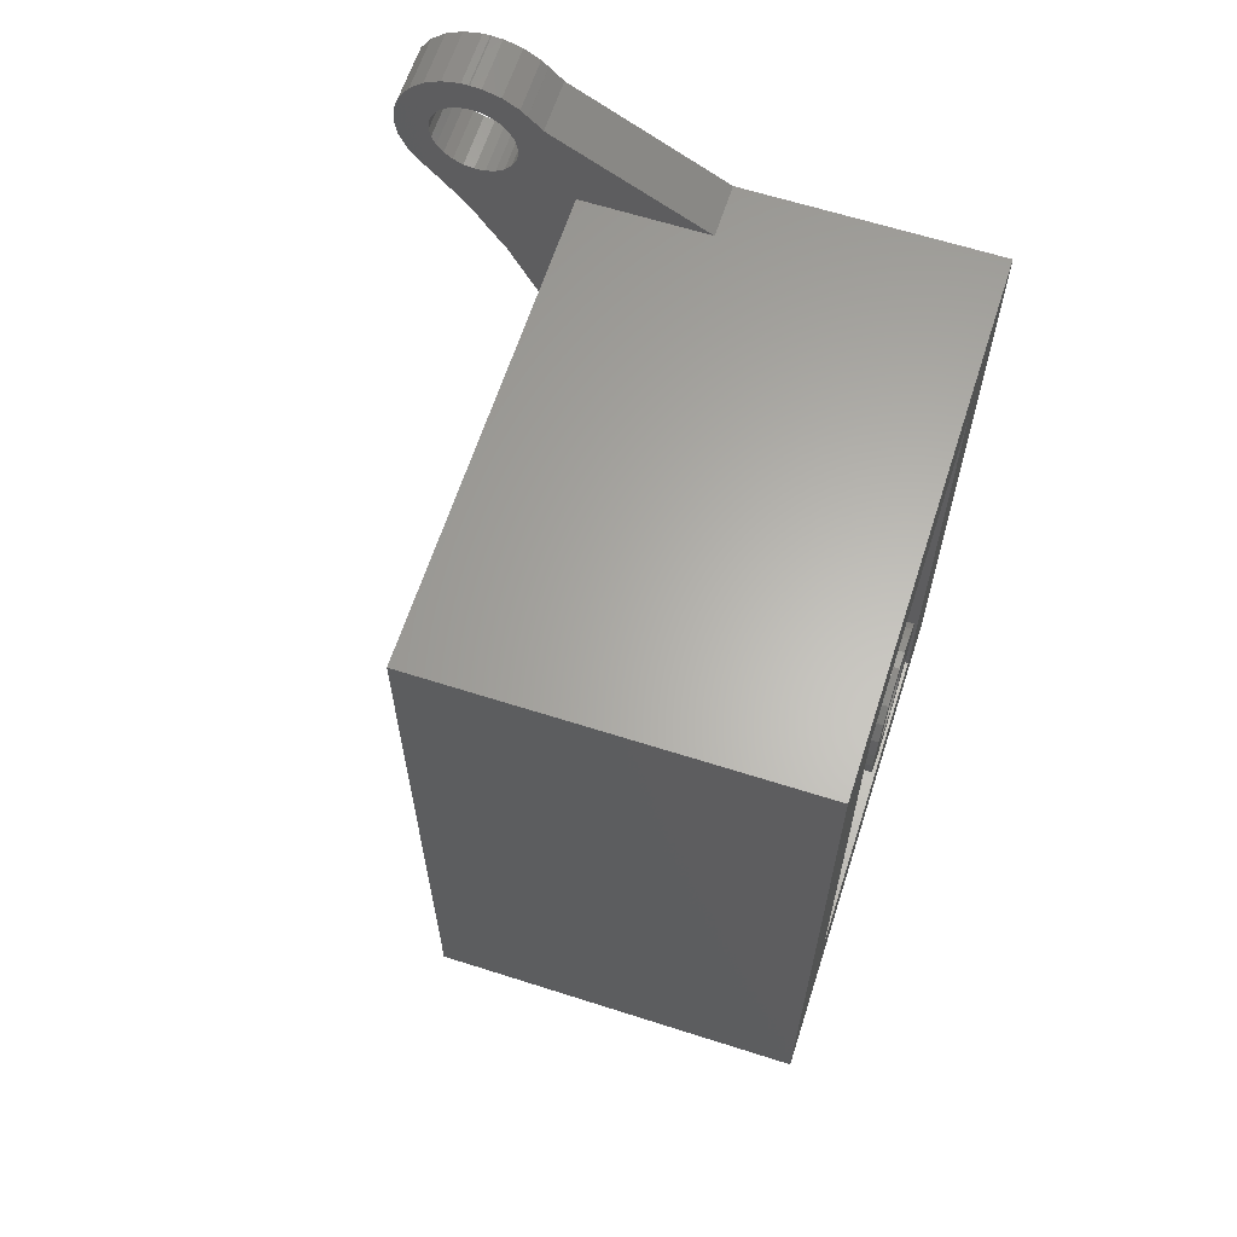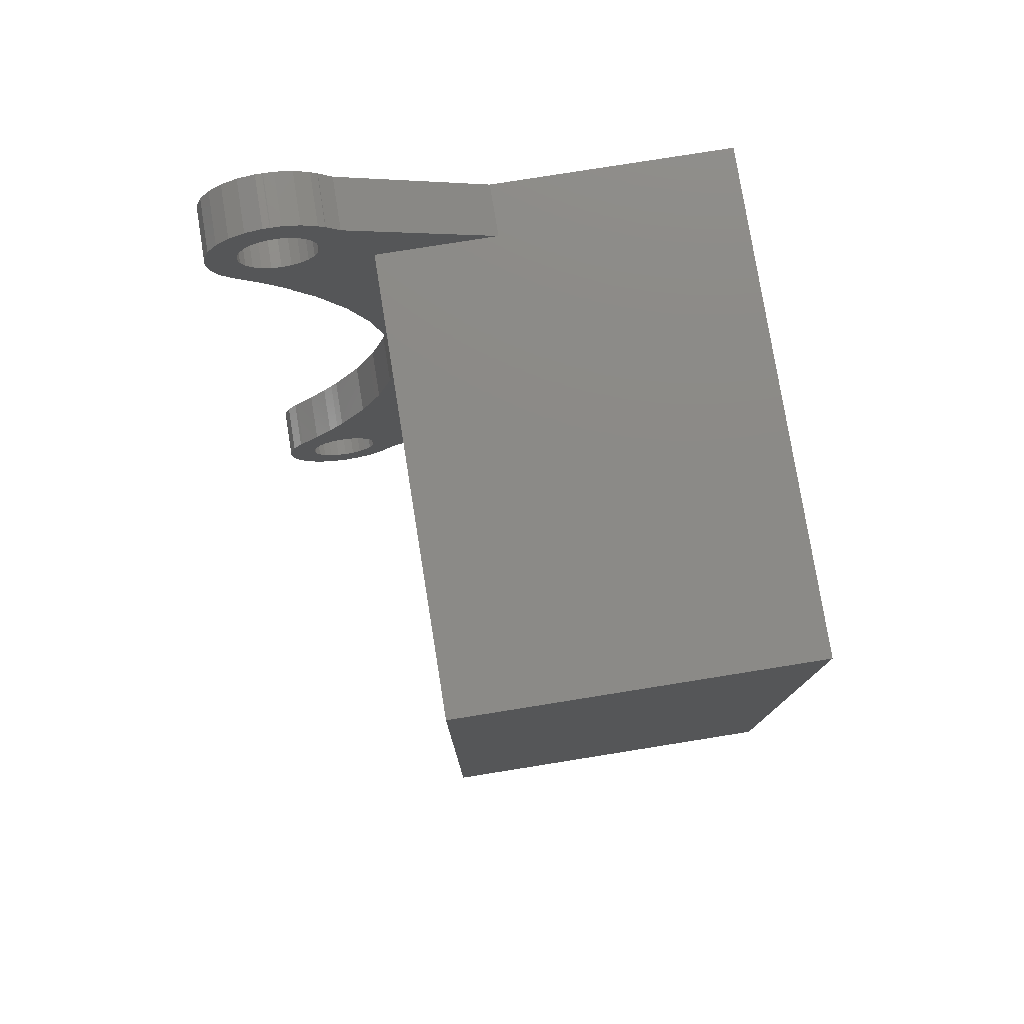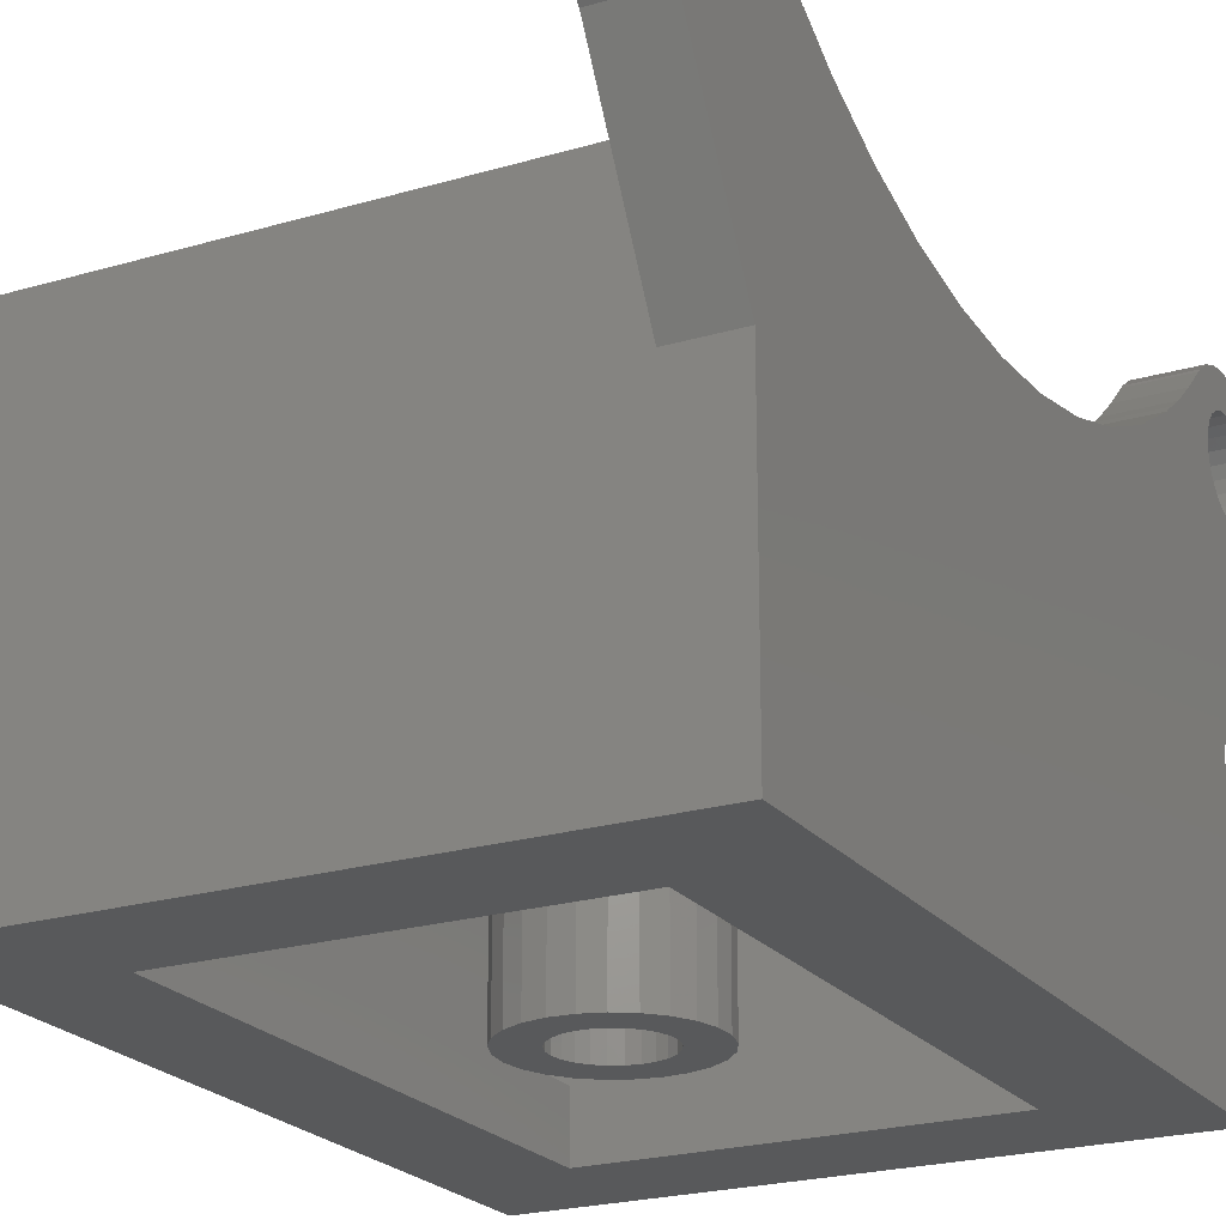
<metadata>
{"format":"stl","ext":"stl","renderer":"f3d","projection":"perspective","resolution":1024,"background":"white","views":[{"elev":63.5,"azim":107.9,"up":"+Y"},{"elev":78.1,"azim":80.9,"up":"+Y"},{"elev":-21.9,"azim":-152.4,"up":"+Z"}]}
</metadata>
<code>
# stl→obj: 354 verts, 716 faces
v -2.877 -0.3635 0
v -2.877 0.3635 0
v -2.696 -1.068 0
v -2.696 1.068 0
v -2.346 1.705 0
v -1.849 2.234 0
v -1.235 2.624 0
v -0.5434 2.849 0
v -1.036 1.252 0
v 0.1821 2.894 0
v -0.3045 1.596 0
v 0.8961 2.758 0
v 0.102 1.622 0
v 1.554 2.449 0
v 0.8707 1.372 0
v 2.114 1.985 0
v 1.185 1.112 0
v 2.541 1.397 0
v 1.574 0.4041 0
v 2.809 0.7212 0
v 1.625 0 0
v 2.9 0 0
v 1.424 -0.7829 0
v 2.809 -0.7212 0
v 1.185 -1.112 0
v 2.541 -1.397 0
v 0.5022 -1.545 0
v 2.114 -1.985 0
v -0.3045 -1.596 0
v 1.554 -2.449 0
v 0.8961 -2.758 0
v 0.1821 -2.894 0
v -0.5434 -2.849 0
v -1.235 -2.624 0
v -1.849 -2.234 0
v -2.346 -1.705 0
v -1.612 -0.2037 0
v -1.612 0.2037 0
v -1.511 -0.5982 0
v -1.315 -0.9552 0
v -1.036 -1.252 0
v -0.6919 -1.47 0
v 0.102 -1.622 0
v 0.8707 -1.372 0
v 1.574 -0.4041 0
v 1.424 0.7829 0
v 0.5022 1.545 0
v -0.6919 1.47 0
v -1.315 0.9552 0
v -1.511 0.5982 0
v -2.877 -0.3635 5.5
v -2.877 0.3635 5.5
v -2.696 -1.068 5.5
v -2.346 -1.705 5.5
v -1.849 -2.234 5.5
v -1.235 -2.624 5.5
v -0.5434 -2.849 5.5
v 0.1821 -2.894 5.5
v 0.8961 -2.758 5.5
v 1.554 -2.449 5.5
v 2.114 -1.985 5.5
v 2.541 -1.397 5.5
v 2.809 -0.7212 5.5
v 2.9 0 5.5
v 2.809 0.7212 5.5
v 2.541 1.397 5.5
v 2.114 1.985 5.5
v 1.554 2.449 5.5
v 0.8961 2.758 5.5
v 0.1821 2.894 5.5
v -0.5434 2.849 5.5
v -1.235 2.624 5.5
v -1.849 2.234 5.5
v -2.346 1.705 5.5
v -2.696 1.068 5.5
v -1.511 0.5982 5.5
v -1.612 0.2037 5.5
v -1.612 -0.2037 5.5
v -1.315 0.9552 5.5
v -1.036 1.252 5.5
v -0.6919 1.47 5.5
v -0.3045 1.596 5.5
v 0.102 1.622 5.5
v 0.5022 1.545 5.5
v 0.8707 1.372 5.5
v 1.185 1.112 5.5
v 1.424 0.7829 5.5
v 1.574 0.4041 5.5
v 1.625 0 5.5
v 1.574 -0.4041 5.5
v 1.424 -0.7829 5.5
v 1.185 -1.112 5.5
v 0.8707 -1.372 5.5
v 0.5022 -1.545 5.5
v 0.102 -1.622 5.5
v -0.3045 -1.596 5.5
v -0.6919 -1.47 5.5
v -1.036 -1.252 5.5
v -1.315 -0.9552 5.5
v -1.511 -0.5982 5.5
v -10.5 -0.7947 9.212
v -10.5 -2.381 9.312
v -10.5 0.7947 9.212
v -10.5 -3.958 9.511
v -10.5 -5.519 9.809
v -10.5 -6.261 10
v -10.5 -14 9.999
v -10.5 -17.33 16.08
v -10.5 -17.89 16.61
v -10.5 -17.88 16.62
v -10.5 -18.01 16.74
v -10.5 -18.42 17.34
v -10.5 -18.67 18.03
v -10.5 -17.06 17.59
v -10.5 -18.73 18.64
v -10.5 -17.43 18.31
v -10.5 -18.74 18.75
v -10.5 -18.62 19.47
v -10.5 -17.4 19.11
v -10.5 -18.34 20.14
v -10.5 -16.99 19.81
v -10.5 -17.89 20.71
v -10.5 -16.29 20.22
v -10.5 -17.32 21.16
v -10.5 -15.48 20.25
v -10.5 -16.65 21.45
v -10.5 -15.93 21.56
v -10.5 -15.21 21.49
v -10.5 -12.9 19.87
v -10.5 -14.52 21.24
v -10.5 -13.8 20.7
v -10.5 -13.92 20.84
v -10.5 -17.29 17.92
v -10.5 -11.95 19.09
v -10.5 -11.33 18.66
v -10.5 -11.36 18.66
v -10.5 -8.853 17.13
v -10.5 -10.96 18.37
v -10.5 -15.99 17.04
v -10.5 -16.39 17.13
v -10.5 -6.605 16.15
v -10.5 -4.254 15.47
v -10.5 -1.835 15.09
v -10.5 0.6125 15.01
v -10.5 3.05 15.24
v -10.5 5.44 15.77
v -10.5 7.744 16.6
v -10.5 9.926 17.72
v -10.5 11.32 18.66
v -10.5 11.36 18.66
v -10.5 11.95 19.09
v -10.5 12.9 19.87
v -10.5 14.36 21.16
v -10.5 13.79 20.71
v -10.5 15.03 21.45
v -10.5 15.75 21.56
v -10.5 16.47 21.49
v -10.5 15.79 20.29
v -10.5 17.16 21.24
v -10.5 16.58 20.11
v -10.5 17.76 20.84
v -10.5 16.91 19.88
v -10.5 18.24 20.29
v -10.5 17.37 19.21
v -10.5 18.57 19.64
v -10.5 17.44 18.41
v -10.5 18.73 18.93
v -10.5 17.33 18.02
v -10.5 18.72 18.66
v -10.5 17.12 17.66
v -10.5 18.72 18.62
v -10.5 18.7 18.21
v -10.5 18.5 17.51
v -10.5 18.13 16.88
v -10.5 17.87 16.63
v -10.5 17.89 16.61
v -10.5 17.33 16.08
v -10.5 6.261 10
v -10.5 14 9.999
v -10.5 5.519 9.809
v -10.5 3.958 9.511
v -10.5 2.381 9.312
v -10.5 15.69 17.04
v -10.5 15.29 17.13
v -10.5 -15.59 17.06
v -10.5 18.74 18.66
v -10.5 -14.56 17.66
v -10.5 -14.84 17.38
v -10.5 -15.19 17.17
v -10.5 -17.24 19.49
v -10.5 -14.35 18.02
v -10.5 -14.22 18.81
v -10.5 -14.23 18.41
v -10.5 -16.67 20.06
v -10.5 -15.1 20.11
v -10.5 -14.31 19.21
v -10.5 -14.5 19.57
v -10.5 -14.76 19.88
v -10.5 -15.89 20.29
v -10.5 -17.46 18.71
v -10.5 -18.73 18.66
v -10.5 -16.75 17.32
v -10.5 -18.74 18.66
v -10.5 16.09 17.06
v -10.5 16.84 17.38
v -10.5 16.48 17.17
v -10.5 17.46 18.81
v -10.5 17.18 19.57
v -10.5 16.19 20.25
v -10.5 15.39 20.22
v -10.5 14.44 19.49
v -10.5 14.69 19.81
v -10.5 15.01 20.06
v -10.5 14.28 19.11
v -10.5 14.25 18.31
v -10.5 14.21 18.71
v -10.5 14.62 17.59
v -10.5 14.39 17.92
v -10.5 14.93 17.32
v -10.5 -13.79 20.71
v -10.5 -14 0.05
v -10.5 14 0.05
v -8.3 14 9.999
v -8.3 17.33 16.08
v -8.3 17.89 16.61
v -8.3 17.87 16.63
v -8.3 18.13 16.88
v -8.3 18.5 17.51
v -8.3 18.7 18.21
v -8.3 18.72 18.62
v -8.3 18.74 18.66
v -8.3 18.72 18.66
v -8.3 18.73 18.93
v -8.3 18.57 19.64
v -8.3 18.24 20.29
v -8.3 17.76 20.84
v -8.3 17.16 21.24
v -8.3 16.47 21.49
v -8.3 15.75 21.56
v -8.3 15.03 21.45
v -8.3 14.36 21.16
v -8.3 13.79 20.71
v -8.3 12.9 19.87
v -8.3 11.95 19.09
v -8.3 11.36 18.66
v -8.3 11.32 18.66
v -8.3 9.926 17.72
v -8.3 7.744 16.6
v -8.3 5.44 15.77
v -8.3 3.05 15.24
v -8.3 0.6125 15.01
v -8.3 -1.835 15.09
v -8.3 -4.254 15.47
v -8.3 -6.605 16.15
v -8.3 -8.853 17.13
v -8.3 -10.96 18.37
v -8.3 -11.33 18.66
v -8.3 -11.36 18.66
v -8.3 -11.95 19.09
v -8.3 -12.9 19.87
v -8.3 -13.79 20.71
v -8.3 -13.8 20.7
v -8.3 -13.92 20.84
v -8.3 -14.52 21.24
v -8.3 -15.21 21.49
v -8.3 -15.93 21.56
v -8.3 -16.65 21.45
v -8.3 -17.32 21.16
v -8.3 -17.89 20.71
v -8.3 -18.34 20.14
v -8.3 -18.62 19.47
v -8.3 -18.74 18.75
v -8.3 -18.73 18.66
v -8.3 -18.74 18.66
v -8.3 -18.73 18.64
v -8.3 -18.67 18.03
v -8.3 -18.42 17.34
v -8.3 -18.01 16.74
v -8.3 -17.88 16.62
v -8.3 -17.89 16.61
v -8.3 -17.33 16.08
v -8.3 -14 9.999
v -8.3 -15.99 17.04
v -8.3 -15.59 17.06
v -8.3 -16.39 17.13
v -8.3 -16.75 17.32
v -8.3 -17.06 17.59
v -8.3 -17.29 17.92
v -8.3 -17.43 18.31
v -8.3 -17.46 18.71
v -8.3 -17.4 19.11
v -8.3 -17.24 19.49
v -8.3 -16.99 19.81
v -8.3 -16.67 20.06
v -8.3 -16.29 20.22
v -8.3 -15.89 20.29
v -8.3 -15.48 20.25
v -8.3 -15.1 20.11
v -8.3 -14.76 19.88
v -8.3 -14.5 19.57
v -8.3 -14.31 19.21
v -8.3 -14.22 18.81
v -8.3 -14.23 18.41
v -8.3 -14.35 18.02
v -8.3 -14.56 17.66
v -8.3 -14.84 17.38
v -8.3 -15.19 17.17
v -8.3 15.69 17.04
v -8.3 16.09 17.06
v -8.3 15.29 17.13
v -8.3 14.93 17.32
v -8.3 14.62 17.59
v -8.3 14.39 17.92
v -8.3 14.25 18.31
v -8.3 14.21 18.71
v -8.3 14.28 19.11
v -8.3 14.44 19.49
v -8.3 14.69 19.81
v -8.3 15.01 20.06
v -8.3 15.39 20.22
v -8.3 15.79 20.29
v -8.3 16.19 20.25
v -8.3 16.58 20.11
v -8.3 16.91 19.88
v -8.3 17.18 19.57
v -8.3 17.37 19.21
v -8.3 17.46 18.81
v -8.3 17.44 18.41
v -8.3 17.33 18.02
v -8.3 17.12 17.66
v -8.3 16.84 17.38
v -8.3 16.48 17.17
v -6.5 10 0.05
v 10.5 14 0.05
v 6.5 10 0.05
v -6.5 -10 0.05
v 10.5 -14 0.05
v 6.5 -10 0.05
v -8.3 14 15
v 10.5 14 15
v 10.5 -14 15
v -8.3 -14 15
v -6.5 10 2.25
v -6.5 -10 2.25
v 6.5 10 2.25
v 6.5 -10 2.25
v -8.3 -11.8 15
v 8.3 -11.8 15
v 8.3 11.8 15
v -8.3 11.8 15
v -8.3 -11.8 2.25
v 8.3 -11.8 2.25
v -8.3 11.8 2.25
v 8.3 11.8 2.25
f 1 2 3
f 3 2 4
f 3 4 5
f 3 5 6
f 3 6 7
f 3 7 8
f 9 8 10
f 11 10 12
f 13 12 14
f 15 14 16
f 17 16 18
f 19 18 20
f 21 20 22
f 23 22 24
f 25 24 26
f 27 26 28
f 29 28 30
f 3 30 31
f 3 31 32
f 3 32 33
f 3 33 34
f 3 34 35
f 3 35 36
f 37 3 38
f 39 3 37
f 40 3 39
f 41 3 40
f 42 3 41
f 27 28 43
f 3 42 30
f 43 28 29
f 42 29 30
f 44 26 27
f 25 26 44
f 45 22 23
f 21 22 45
f 23 24 25
f 46 18 19
f 17 18 46
f 19 20 21
f 47 14 15
f 13 14 47
f 15 16 17
f 48 10 11
f 9 10 48
f 49 8 9
f 3 8 49
f 3 49 50
f 11 12 13
f 38 3 50
f 1 51 2
f 2 51 52
f 1 3 51
f 51 3 53
f 3 36 53
f 53 36 54
f 36 35 54
f 54 35 55
f 55 35 34
f 56 55 34
f 56 34 33
f 57 56 33
f 57 33 32
f 58 57 32
f 58 32 31
f 59 58 31
f 59 31 30
f 60 59 30
f 60 30 28
f 61 60 28
f 61 28 26
f 62 61 26
f 62 26 24
f 63 62 24
f 63 24 22
f 64 63 22
f 22 20 65
f 64 22 65
f 20 18 66
f 65 20 66
f 18 16 67
f 66 18 67
f 14 68 16
f 16 68 67
f 12 69 14
f 14 69 68
f 10 70 12
f 12 70 69
f 8 71 10
f 10 71 70
f 7 72 8
f 8 72 71
f 6 73 7
f 7 73 72
f 5 74 6
f 6 74 73
f 4 75 5
f 5 75 74
f 2 52 4
f 4 52 75
f 50 76 77
f 38 50 77
f 38 77 78
f 37 38 78
f 49 79 76
f 50 49 76
f 9 80 79
f 49 9 79
f 48 81 80
f 9 48 80
f 11 82 81
f 48 11 81
f 13 83 82
f 11 13 82
f 47 84 83
f 13 47 83
f 15 85 84
f 47 15 84
f 17 86 85
f 15 17 85
f 87 86 46
f 46 86 17
f 88 87 19
f 19 87 46
f 89 88 21
f 21 88 19
f 89 21 90
f 90 21 45
f 90 45 91
f 91 45 23
f 91 23 92
f 92 23 25
f 92 25 93
f 93 25 44
f 93 44 94
f 94 44 27
f 94 27 95
f 95 27 43
f 95 43 96
f 96 43 29
f 96 29 97
f 97 29 42
f 97 42 98
f 98 42 41
f 99 98 41
f 40 99 41
f 100 99 40
f 39 100 40
f 78 100 39
f 37 78 39
f 52 51 53
f 55 52 54
f 54 52 53
f 56 52 55
f 57 52 56
f 58 52 57
f 98 52 58
f 93 94 61
f 90 91 63
f 87 88 65
f 82 83 68
f 84 85 67
f 70 52 69
f 71 52 70
f 72 52 71
f 73 52 72
f 74 52 73
f 75 52 74
f 94 95 60
f 77 76 52
f 76 79 52
f 85 86 66
f 69 52 80
f 69 81 68
f 69 80 81
f 81 82 68
f 68 83 67
f 83 84 67
f 67 85 66
f 79 80 52
f 66 86 65
f 86 87 65
f 65 88 64
f 88 89 64
f 64 89 63
f 89 90 63
f 63 91 62
f 91 92 62
f 62 92 61
f 92 93 61
f 61 94 60
f 99 100 52
f 60 95 59
f 78 77 52
f 95 96 59
f 59 97 58
f 97 98 58
f 99 52 98
f 96 97 59
f 100 78 52
f 101 102 103
f 103 102 104
f 103 104 105
f 103 105 106
f 106 107 108
f 103 106 108
f 103 108 109
f 103 109 110
f 103 110 111
f 103 111 112
f 103 112 113
f 114 113 115
f 116 117 118
f 119 118 120
f 121 120 122
f 123 122 124
f 125 124 126
f 103 126 127
f 103 127 128
f 129 128 130
f 131 130 132
f 114 115 133
f 134 128 129
f 135 103 136
f 103 128 134
f 103 134 136
f 137 103 138
f 103 135 138
f 139 103 140
f 103 137 141
f 141 142 103
f 142 143 103
f 143 144 103
f 144 145 103
f 145 146 103
f 146 147 103
f 147 148 103
f 148 149 103
f 103 149 150
f 150 151 103
f 151 152 103
f 152 153 103
f 154 153 152
f 103 153 155
f 103 155 156
f 103 156 157
f 158 157 159
f 160 159 161
f 162 161 163
f 164 163 165
f 166 165 167
f 168 167 169
f 170 171 172
f 103 172 173
f 103 173 174
f 103 174 175
f 103 175 176
f 103 176 177
f 178 177 179
f 103 177 178
f 103 178 180
f 103 180 181
f 103 181 182
f 183 103 184
f 103 139 185
f 168 169 186
f 187 103 188
f 133 117 116
f 103 189 188
f 119 120 190
f 191 103 187
f 192 103 193
f 103 191 193
f 121 122 194
f 125 126 195
f 103 196 197
f 103 197 198
f 103 198 126
f 198 195 126
f 199 124 125
f 123 124 199
f 194 122 123
f 196 103 192
f 190 120 121
f 200 118 119
f 116 118 200
f 166 167 168
f 133 201 117
f 202 113 114
f 140 113 202
f 189 103 185
f 103 113 140
f 133 115 203
f 204 103 183
f 170 172 205
f 168 171 170
f 103 204 206
f 103 206 172
f 206 205 172
f 168 186 171
f 207 165 166
f 164 165 207
f 208 163 164
f 162 163 208
f 160 161 162
f 209 159 160
f 158 159 209
f 210 157 158
f 211 103 212
f 213 157 210
f 103 157 213
f 103 213 212
f 214 103 211
f 215 103 216
f 216 103 214
f 217 103 218
f 218 103 215
f 219 103 217
f 184 103 219
f 129 130 131
f 129 131 220
f 133 203 201
f 221 107 222
f 222 107 106
f 222 106 105
f 222 105 104
f 104 102 222
f 102 101 222
f 101 103 222
f 103 182 222
f 182 181 222
f 181 180 222
f 180 178 222
f 222 178 179
f 179 177 223
f 223 177 224
f 177 176 224
f 224 176 225
f 175 226 225
f 176 175 225
f 175 174 226
f 226 174 227
f 174 173 227
f 227 173 228
f 173 172 228
f 228 172 229
f 172 171 229
f 229 171 230
f 171 186 230
f 230 186 231
f 186 169 232
f 231 186 232
f 169 167 232
f 232 167 233
f 167 165 233
f 233 165 234
f 165 163 234
f 234 163 235
f 163 161 235
f 235 161 236
f 236 161 159
f 237 236 159
f 237 159 157
f 238 237 157
f 238 157 156
f 239 238 156
f 156 155 240
f 239 156 240
f 155 153 241
f 240 155 241
f 153 154 242
f 241 153 242
f 154 152 243
f 242 154 243
f 152 151 244
f 243 152 244
f 151 150 245
f 244 151 245
f 150 149 246
f 245 150 246
f 247 246 149
f 148 247 149
f 248 247 148
f 147 248 148
f 249 248 147
f 146 249 147
f 250 249 146
f 145 250 146
f 251 250 145
f 144 251 145
f 143 252 251
f 144 143 251
f 142 253 252
f 143 142 252
f 141 254 253
f 142 141 253
f 137 255 254
f 141 137 254
f 138 256 255
f 137 138 255
f 135 257 256
f 138 135 256
f 135 136 258
f 257 135 258
f 258 136 134
f 259 258 134
f 259 134 129
f 260 259 129
f 260 129 220
f 261 260 220
f 262 261 220
f 131 262 220
f 131 132 262
f 262 132 263
f 263 132 130
f 264 263 130
f 264 130 128
f 265 264 128
f 265 128 127
f 266 265 127
f 127 126 267
f 266 127 267
f 126 124 268
f 267 126 268
f 124 122 269
f 268 124 269
f 122 120 270
f 269 122 270
f 120 118 271
f 270 120 271
f 118 117 272
f 271 118 272
f 117 201 273
f 272 117 273
f 201 203 274
f 273 201 274
f 203 115 275
f 274 203 275
f 115 113 276
f 275 115 276
f 113 112 277
f 276 113 277
f 112 111 278
f 277 112 278
f 110 279 111
f 111 279 278
f 280 279 110
f 109 280 110
f 108 281 109
f 109 281 280
f 108 107 282
f 281 108 282
f 283 284 185
f 139 283 185
f 140 285 283
f 139 140 283
f 202 286 285
f 140 202 285
f 114 287 286
f 202 114 286
f 288 287 133
f 133 287 114
f 289 288 116
f 116 288 133
f 290 289 200
f 200 289 116
f 291 290 119
f 119 290 200
f 292 291 190
f 190 291 119
f 293 292 121
f 121 292 190
f 294 293 194
f 194 293 121
f 295 294 123
f 123 294 194
f 296 295 199
f 199 295 123
f 296 199 297
f 297 199 125
f 297 125 298
f 298 125 195
f 298 195 299
f 299 195 198
f 300 299 198
f 197 300 198
f 301 300 197
f 196 301 197
f 302 301 196
f 192 302 196
f 303 302 192
f 193 303 192
f 304 303 193
f 191 304 193
f 305 304 191
f 187 305 191
f 306 305 187
f 188 306 187
f 307 306 188
f 189 307 188
f 284 307 189
f 185 284 189
f 308 309 204
f 183 308 204
f 184 310 308
f 183 184 308
f 219 311 310
f 184 219 310
f 217 312 311
f 219 217 311
f 313 312 218
f 218 312 217
f 314 313 215
f 215 313 218
f 315 314 216
f 216 314 215
f 316 315 214
f 214 315 216
f 317 316 211
f 211 316 214
f 318 317 212
f 212 317 211
f 319 318 213
f 213 318 212
f 320 319 210
f 210 319 213
f 321 320 158
f 158 320 210
f 321 158 322
f 322 158 209
f 322 209 323
f 323 209 160
f 323 160 324
f 324 160 162
f 325 324 162
f 208 325 162
f 326 325 208
f 164 326 208
f 327 326 164
f 207 327 164
f 328 327 207
f 166 328 207
f 329 328 166
f 168 329 166
f 330 329 168
f 170 330 168
f 331 330 170
f 205 331 170
f 332 331 205
f 206 332 205
f 309 332 206
f 204 309 206
f 333 222 334
f 335 333 334
f 221 222 336
f 221 336 337
f 335 337 338
f 336 338 337
f 337 335 334
f 336 222 333
f 222 179 334
f 334 179 223
f 334 223 339
f 334 339 340
f 107 221 337
f 282 107 337
f 341 282 337
f 342 282 341
f 253 281 342
f 342 281 282
f 252 253 342
f 223 224 339
f 254 255 281
f 255 256 281
f 247 312 313
f 248 224 225
f 247 310 311
f 331 332 228
f 306 307 258
f 329 330 229
f 242 243 236
f 284 283 281
f 241 237 238
f 256 257 281
f 326 327 233
f 238 239 241
f 313 314 247
f 236 237 242
f 301 302 260
f 320 236 243
f 328 329 229
f 247 308 310
f 308 248 227
f 314 315 245
f 285 286 281
f 226 227 248
f 224 249 339
f 339 251 342
f 339 250 251
f 251 252 342
f 249 250 339
f 253 254 281
f 318 319 243
f 244 245 316
f 283 285 281
f 327 328 230
f 257 258 281
f 286 287 281
f 299 300 262
f 291 292 268
f 288 289 281
f 289 269 281
f 269 270 281
f 270 271 281
f 271 272 281
f 272 273 281
f 273 275 281
f 273 274 275
f 275 276 281
f 276 277 278
f 240 241 239
f 276 278 279
f 241 242 237
f 307 284 281
f 304 305 259
f 295 296 266
f 294 295 266
f 290 269 289
f 268 269 290
f 293 294 267
f 268 290 291
f 267 268 292
f 296 297 265
f 267 292 293
f 266 267 294
f 287 288 281
f 262 300 261
f 265 266 296
f 264 265 297
f 299 262 263
f 263 264 298
f 297 298 264
f 263 298 299
f 260 261 300
f 302 303 260
f 260 300 301
f 259 260 303
f 305 306 259
f 259 303 304
f 330 331 228
f 258 259 306
f 258 307 281
f 227 228 309
f 227 309 308
f 248 225 226
f 248 249 224
f 315 316 245
f 327 230 232
f 324 325 234
f 319 320 243
f 321 236 320
f 322 323 235
f 235 236 322
f 321 322 236
f 325 326 234
f 234 235 324
f 317 318 244
f 316 317 244
f 233 234 326
f 247 311 312
f 232 233 327
f 229 230 328
f 228 229 330
f 309 228 332
f 279 281 276
f 280 281 279
f 323 324 235
f 243 244 318
f 232 230 231
f 246 314 245
f 246 247 314
f 247 248 308
f 341 337 334
f 340 341 334
f 333 343 344
f 336 333 344
f 335 345 343
f 333 335 343
f 345 335 346
f 346 335 338
f 346 338 344
f 344 338 336
f 347 342 341
f 348 347 341
f 339 342 347
f 349 348 341
f 339 347 350
f 340 349 341
f 340 339 349
f 350 349 339
f 344 351 352
f 346 344 352
f 353 351 344
f 354 353 343
f 354 345 352
f 354 343 345
f 345 346 352
f 344 343 353
f 353 350 347
f 351 353 347
f 348 352 347
f 347 352 351
f 349 354 348
f 348 354 352
f 354 349 350
f 353 354 350

</code>
